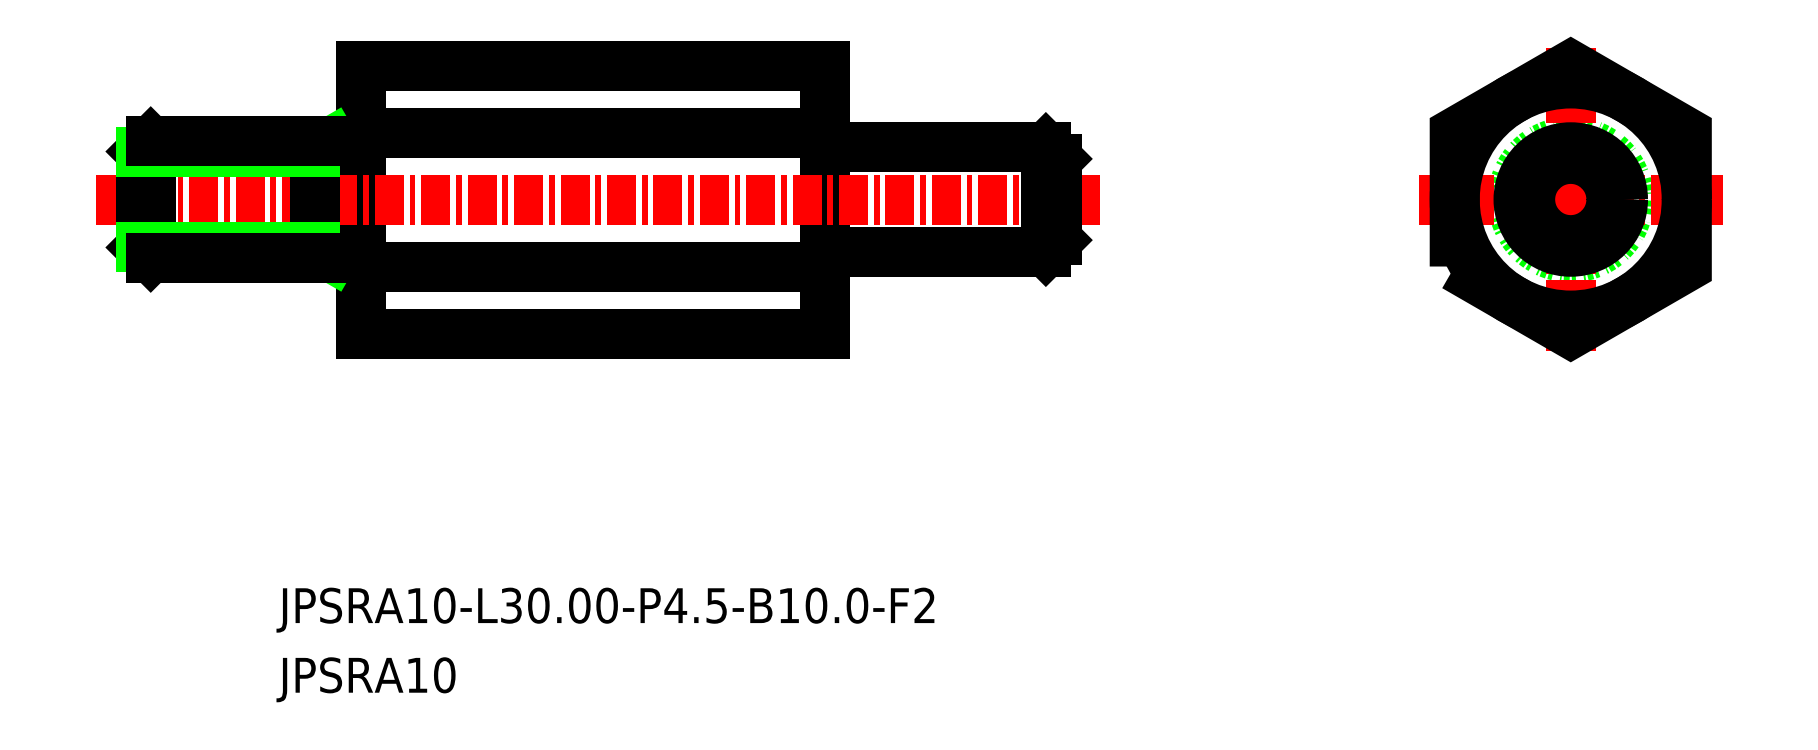
<metadata>
{"format":"dxf","ext":"dxf","renderer":"ezdxf+matplotlib","layout":"modelspace","background":"white","min_lineweight":24,"dpi":150}
</metadata>
<code>
0
SECTION
2
ENTITIES
0
CIRCLE
8
0
10
-1745
20
-513.7
30
0
40
2.5
0
POINT
8
0
10
-1777
20
-513.7
30
0
0
LINE
8
0
10
-1777
20
-507.9
30
0
11
-1777
21
-519.5
31
0
0
TEXT
8
0
10
-1801
20
-534.9
30
0
40
1.5
1
JPSRA10
0
TEXT
8
0
10
-1801
20
-531.9
30
0
40
1.5
1
JPSRA10-L30-P4.5-B10-F2
0
LINE
8
CENTER
10
-1751
20
-513.7
30
0
11
-1738
21
-513.7
31
0
0
LINE
8
CENTER
10
-1745
20
-507.2
30
0
11
-1745
21
-520.2
31
0
0
LINE
8
0
10
-1797
20
-507.9
30
0
11
-1777
21
-507.9
31
0
0
LINE
8
0
10
-1797
20
-519.5
30
0
11
-1777
21
-519.5
31
0
0
LINE
8
0
10
-1797
20
-507.9
30
0
11
-1797
21
-519.5
31
0
0
LINE
8
CENTER
10
-1808
20
-513.7
30
0
11
-1765
21
-513.7
31
0
0
CIRCLE
8
0
10
-1745
20
-513.7
30
0
40
5
0
POLYLINE
8
0
66
     1
10
0
20
0
30
0
70
     1
0
VERTEX
8
0
10
-1750
20
-516.6
30
0
0
VERTEX
8
0
10
-1745
20
-519.5
30
0
0
VERTEX
8
0
10
-1740
20
-516.6
30
0
0
VERTEX
8
0
10
-1740
20
-510.8
30
0
0
VERTEX
8
0
10
-1745
20
-507.9
30
0
0
VERTEX
8
0
10
-1750
20
-510.8
30
0
0
SEQEND
8
0
0
LINE
8
0
10
-1777
20
-510.8
30
0
11
-1797
21
-510.8
31
0
0
LINE
8
0
10
-1777
20
-516.6
30
0
11
-1797
21
-516.6
31
0
0
LINE
8
0
10
-1777
20
-511.4
30
0
11
-1768
21
-511.4
31
0
0
LINE
8
0
10
-1777
20
-515.9
30
0
11
-1768
21
-515.9
31
0
0
LINE
8
0
10
-1767
20
-511.9
30
0
11
-1767
21
-515.4
31
0
0
ARC
8
0
10
-1777
20
-510.9
30
0
40
0.5
50
180
51
270
0
LINE
8
0
10
-1768
20
-511.4
30
0
11
-1768
21
-515.9
31
0
0
LINE
8
0
10
-1768
20
-511.4
30
0
11
-1767
21
-511.9
31
0
0
LINE
8
0
10
-1767
20
-515.4
30
0
11
-1768
21
-515.9
31
0
0
ARC
8
0
10
-1777
20
-516.4
30
0
40
0.5
50
90
51
180
0
CIRCLE
8
0
10
-1745
20
-513.7
30
0
40
2.25
0
CIRCLE
8
0
10
-1745
20
-513.7
30
0
40
1.75
0
LINE
8
0
10
-1799
20
-515.8
30
0
11
-1798
21
-516.2
31
0
0
LINE
8
0
10
-1799
20
-511.6
30
0
11
-1798
21
-511.2
31
0
0
LINE
8
0
10
-1799
20
-511.2
30
0
11
-1799
21
-516.2
31
0
0
LINE
8
0
10
-1807
20
-515.8
30
0
11
-1806
21
-516.2
31
0
0
LINE
8
0
10
-1806
20
-511.2
30
0
11
-1807
21
-511.6
31
0
0
LINE
8
0
10
-1806
20
-516.2
30
0
11
-1806
21
-511.2
31
0
0
LINE
8
0
10
-1807
20
-515.8
30
0
11
-1807
21
-511.6
31
0
0
LINE
8
0
10
-1807
20
-511.6
30
0
11
-1799
21
-511.6
31
0
0
LINE
8
0
10
-1807
20
-515.8
30
0
11
-1799
21
-515.8
31
0
0
LINE
8
0
10
-1806
20
-511.2
30
0
11
-1797
21
-511.2
31
0
0
LINE
8
0
10
-1797
20
-516.2
30
0
11
-1806
21
-516.2
31
0
0
ENDSEC
0
EOF

</code>
